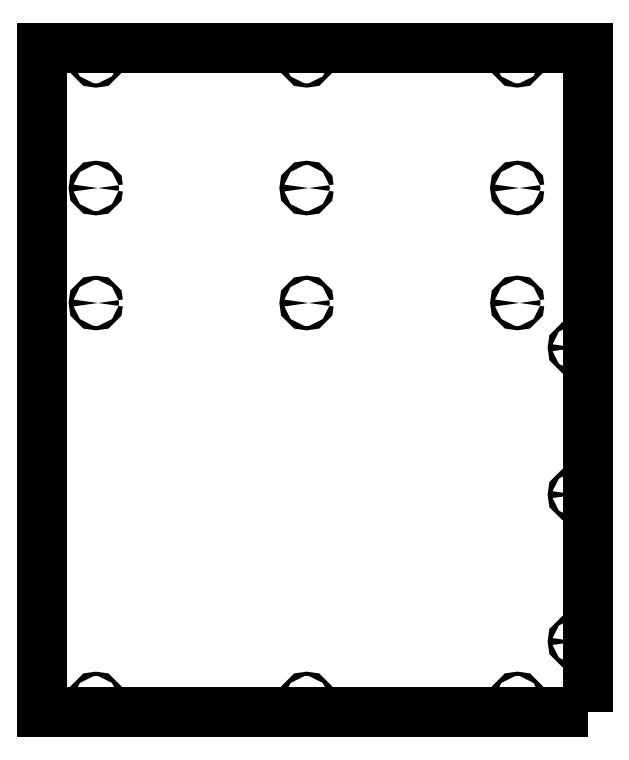
<metadata>
{"format":"dxf","ext":"dxf","renderer":"ezdxf+matplotlib","layout":"modelspace","background":"white","min_lineweight":24,"dpi":150}
</metadata>
<code>
0
SECTION
2
ENTITIES
0
LWPOLYLINE
8
0
90
4
70
1
43
0
10
-344.8
20
-113.4
10
-344.8
20
406.6
10
-771.8
20
406.6
10
-771.8
20
-113.4
0
CIRCLE
8
0
10
-564.8
20
296.6
30
-3.553e-14
40
1.65
210
-1.414e-32
220
-1.233e-32
230
1
0
CIRCLE
8
0
10
-564.8
20
206.6
30
-3.553e-14
40
1.65
210
-1.414e-32
220
-1.233e-32
230
1
0
CIRCLE
8
0
10
-564.8
20
396.6
30
-3.553e-14
40
1.65
210
-1.414e-32
220
-1.233e-32
230
1
0
CIRCLE
8
0
10
-564.8
20
-103.4
30
-3.553e-14
40
1.65
210
-1.414e-32
220
-1.233e-32
230
1
0
CIRCLE
8
0
10
-729.8
20
396.6
30
-3.553e-14
40
1.65
210
-3.879e-32
220
-2.465e-32
230
1
0
CIRCLE
8
0
10
-729.8
20
-103.4
30
0
40
1.65
210
-3.879e-32
220
-2.465e-32
230
1
0
CIRCLE
8
0
10
-729.8
20
206.6
30
0
40
1.65
210
-3.879e-32
220
-2.465e-32
230
1
0
CIRCLE
8
0
10
-729.8
20
296.6
30
0
40
1.65
210
-3.879e-32
220
-2.465e-32
230
1
0
CIRCLE
8
0
10
-399.9
20
296.6
30
0
40
1.65
210
-3.879e-32
220
-2.465e-32
230
1
0
CIRCLE
8
0
10
-399.9
20
206.6
30
0
40
1.65
210
-3.879e-32
220
-2.465e-32
230
1
0
CIRCLE
8
0
10
-399.8
20
-103.4
30
0
40
1.65
210
-3.879e-32
220
-1.233e-32
230
1
0
CIRCLE
8
0
10
-399.9
20
396.6
30
-3.553e-14
40
1.65
210
-1.414e-32
220
-1.233e-32
230
1
0
CIRCLE
8
0
10
-354.8
20
-58.43
30
-3.553e-14
40
1.65
210
-3.879e-32
220
-1.233e-32
230
1
0
CIRCLE
8
0
10
-354.8
20
56.57
30
-3.553e-14
40
1.65
210
-3.879e-32
220
-2.465e-32
230
1
0
CIRCLE
8
0
10
-354.8
20
171.6
30
-3.553e-14
40
1.65
210
-3.879e-32
220
-1.233e-32
230
1
0
ENDSEC
0
EOF

</code>
